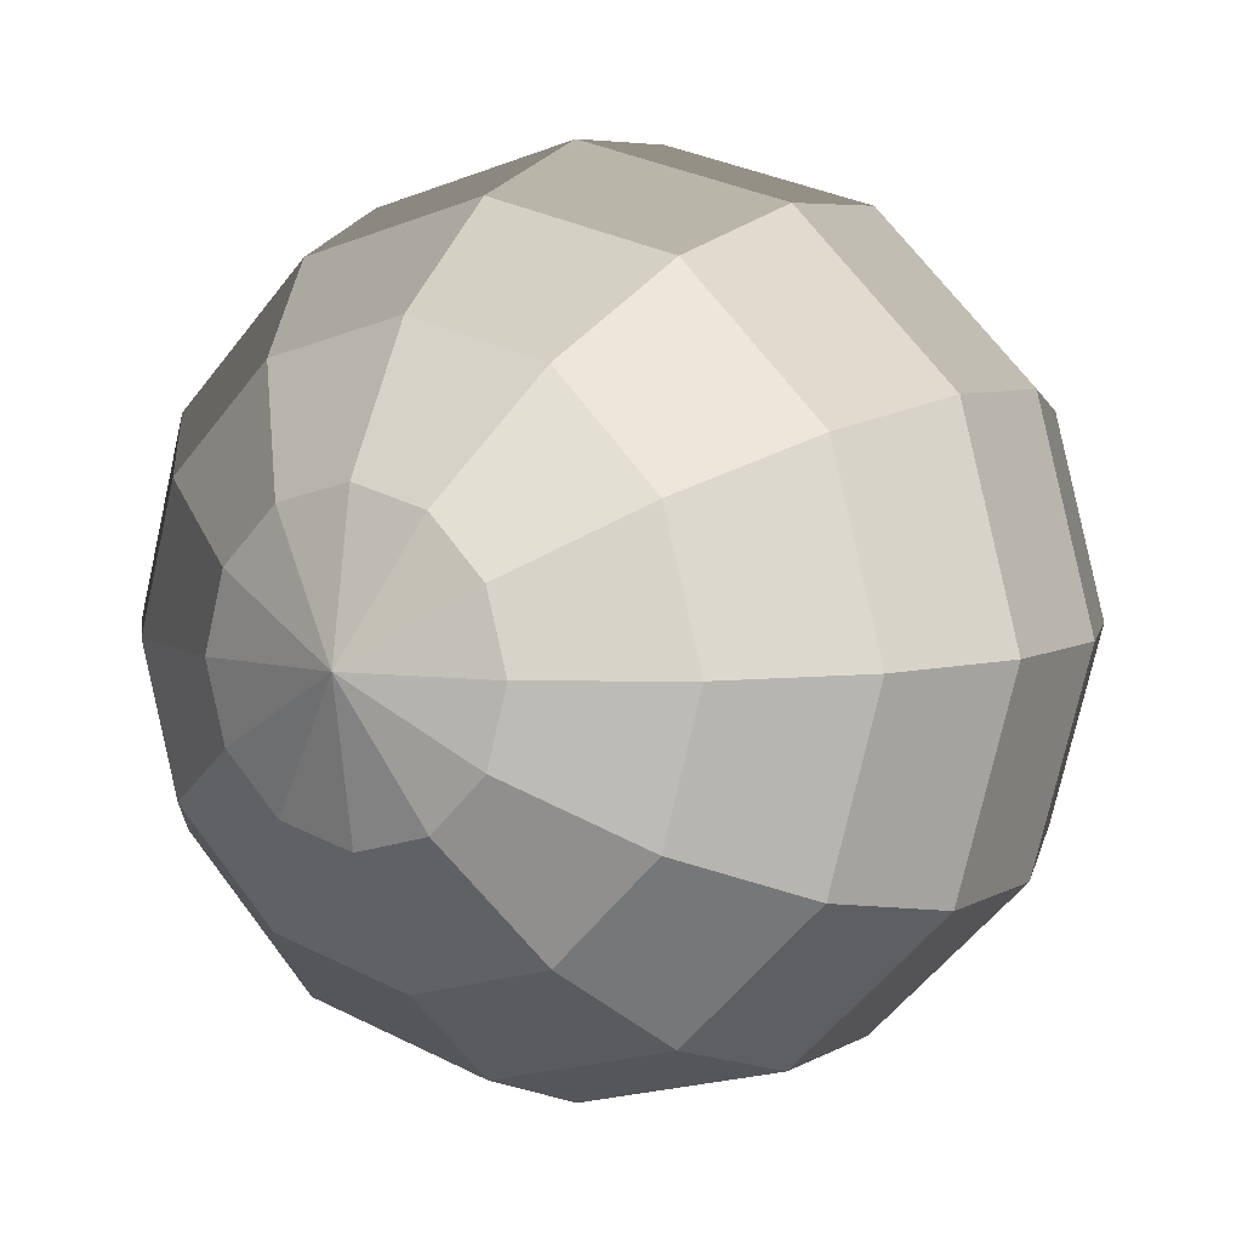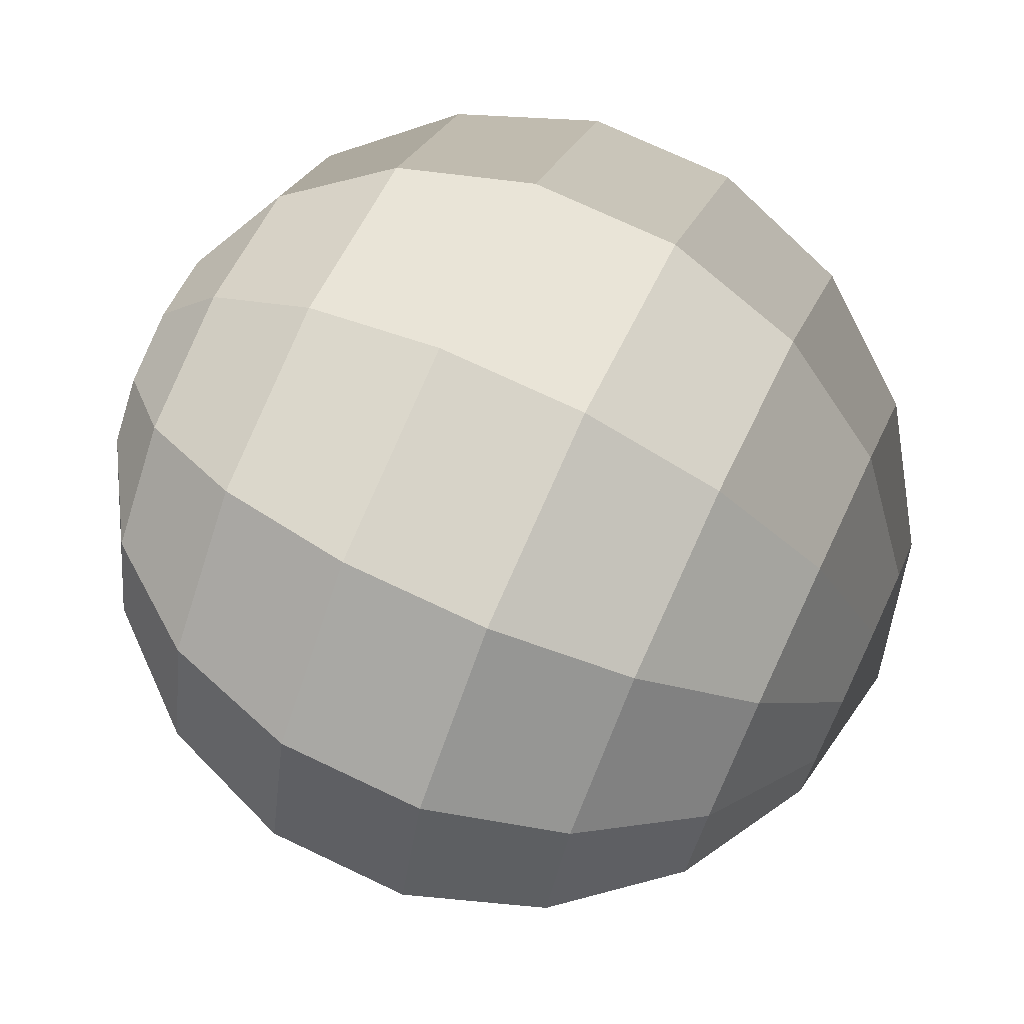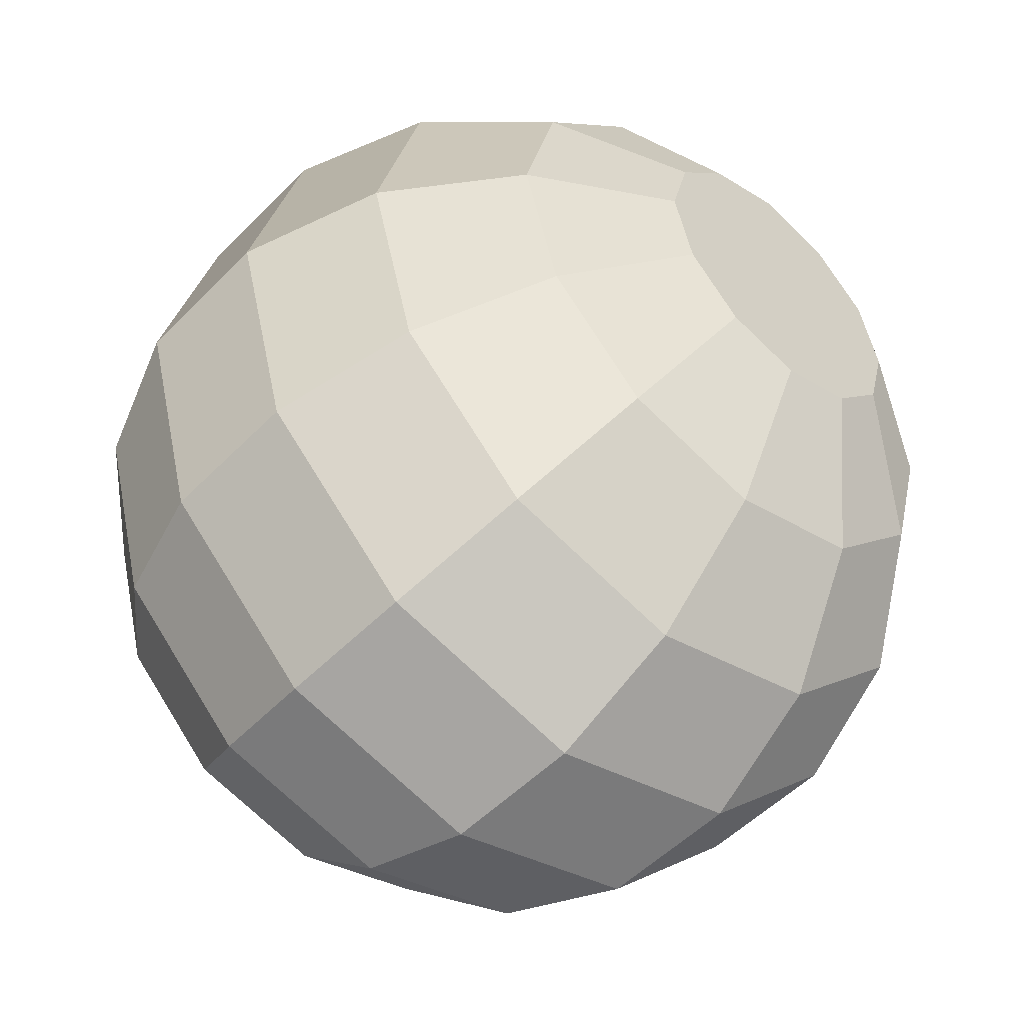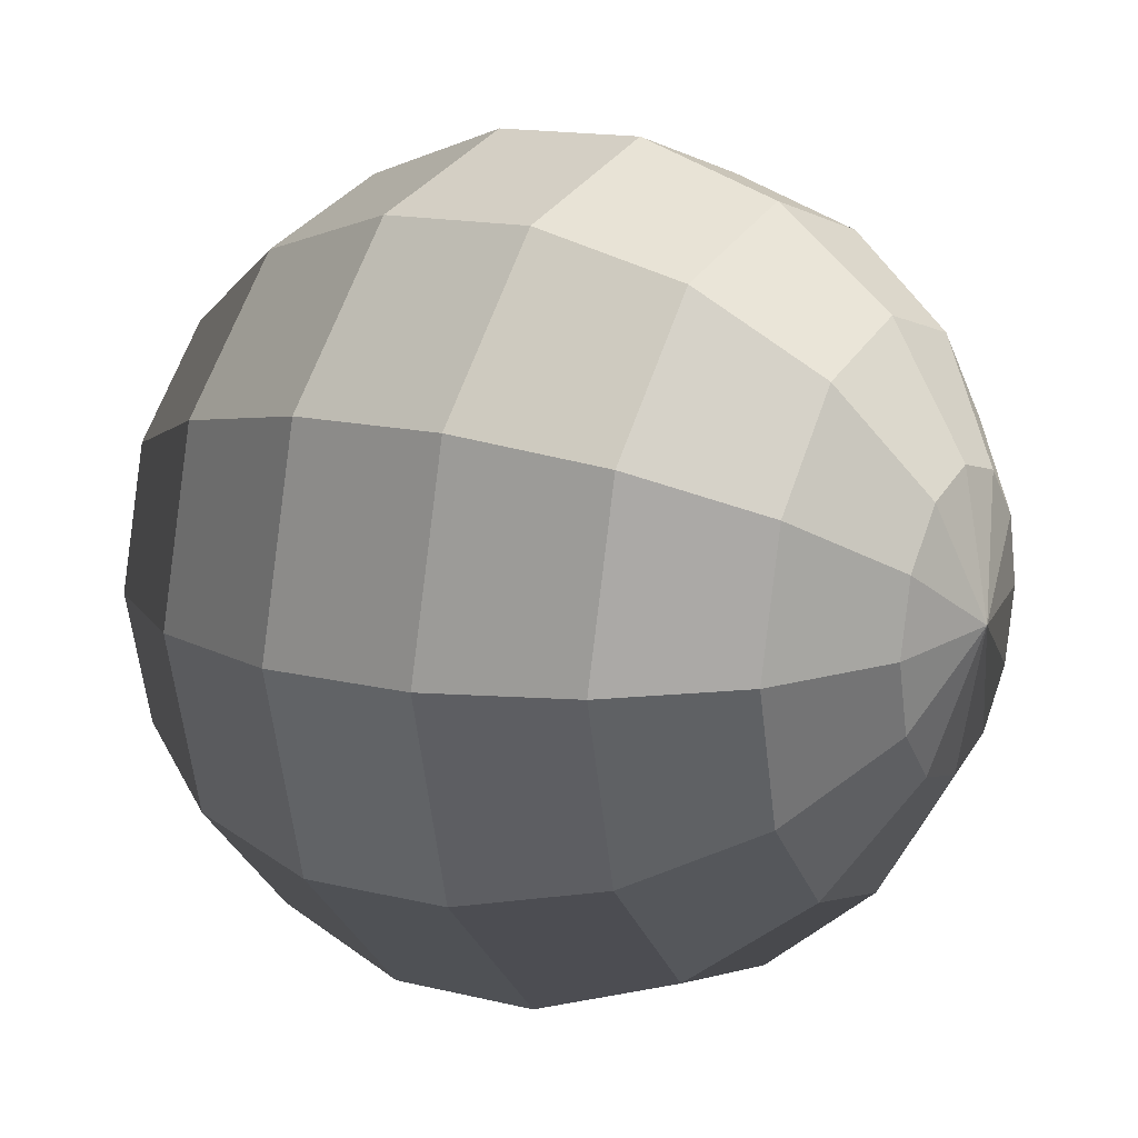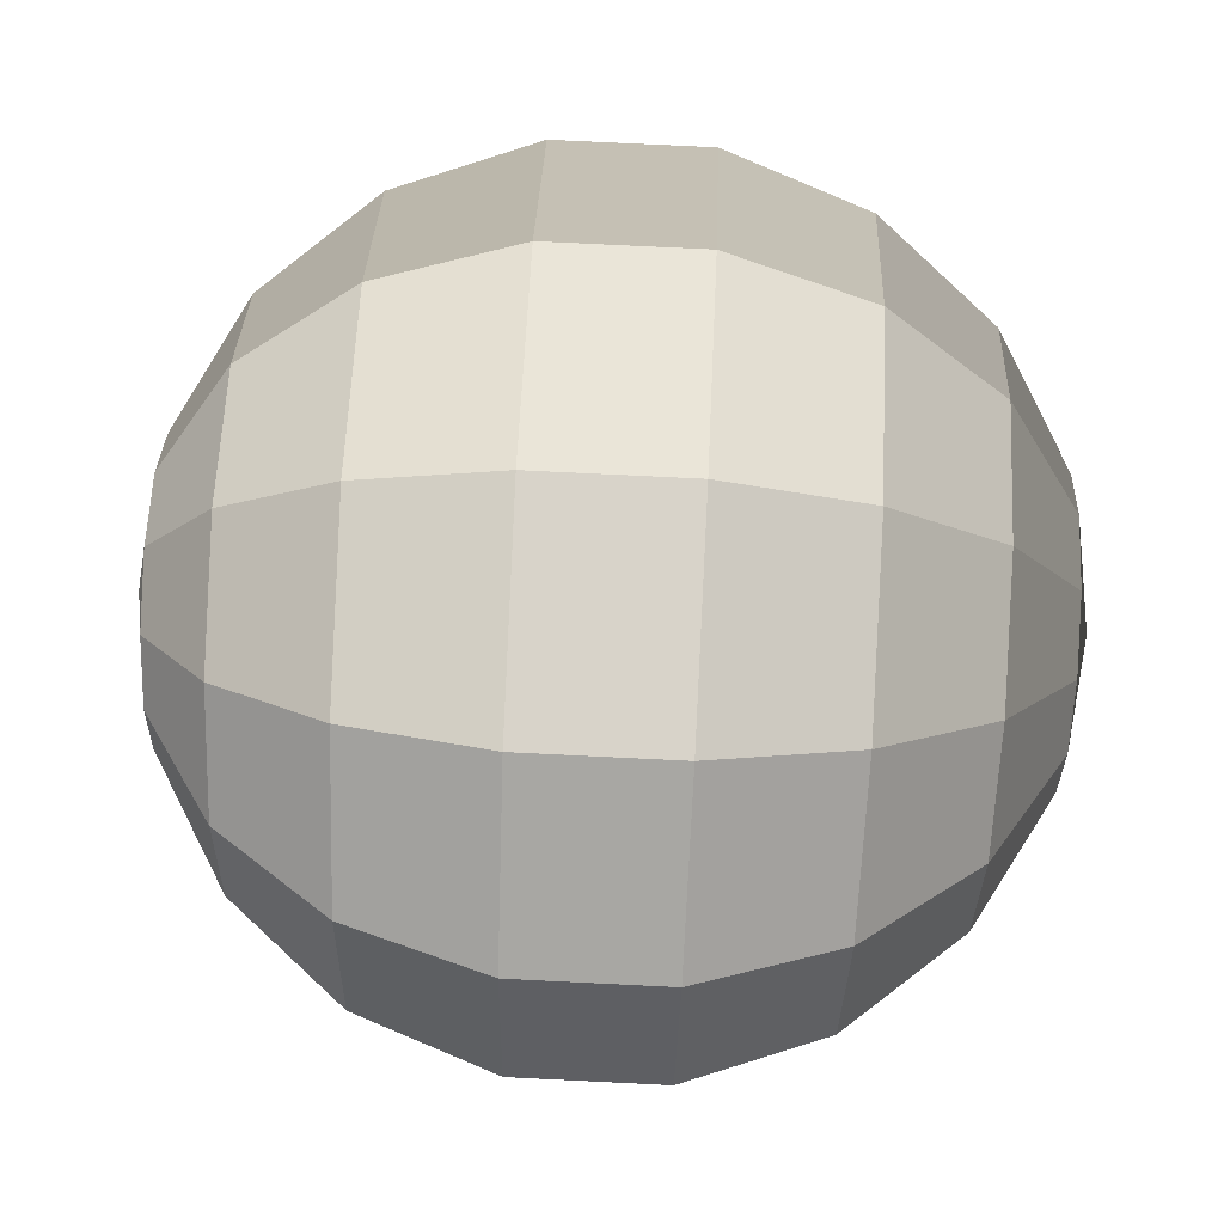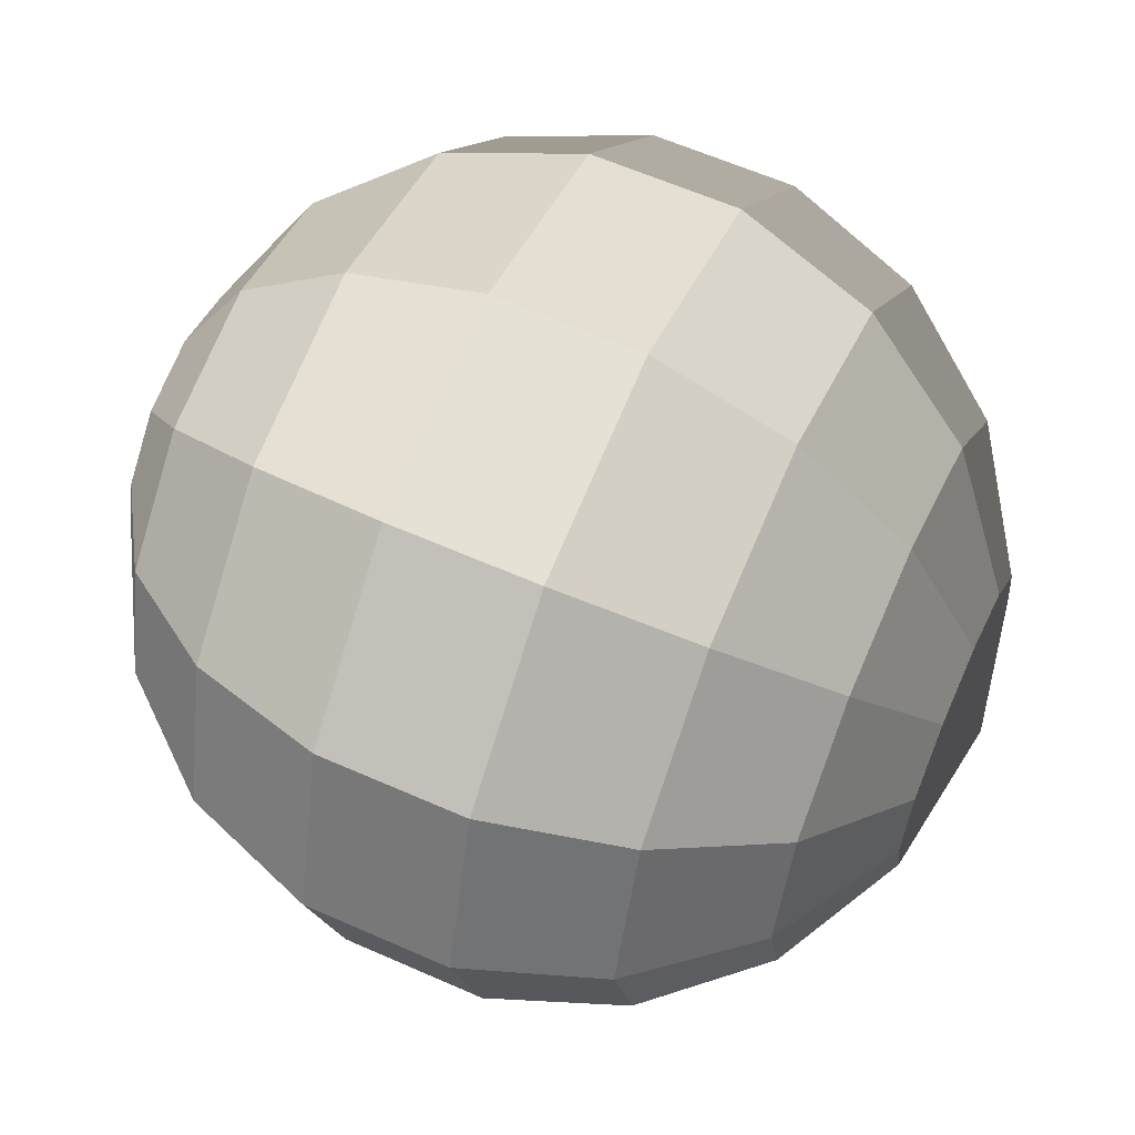
<metadata>
{"format":"obj","ext":"obj","renderer":"f3d","projection":"perspective","resolution":1024,"background":"white","views":[{"elev":6.2,"azim":121.6,"up":"+Z"},{"elev":73.2,"azim":-154.7,"up":"+Y"},{"elev":-50.2,"azim":-131.9,"up":"+Z"},{"elev":14.7,"azim":28.0,"up":"+Z"},{"elev":75.4,"azim":-177.2,"up":"+Y"},{"elev":60.7,"azim":-155.6,"up":"+Y"}]}
</metadata>
<code>
v -0.01 0 0
v -0.009397 0.00171 0.002962
v -0.009397 0 0.00342
v -0.009397 0.002962 0.00171
v -0.009397 0.00342 0
v -0.009397 0.002962 -0.00171
v -0.009397 0.00171 -0.002962
v -0.009397 0 -0.00342
v -0.009397 -0.00171 -0.002962
v -0.009397 -0.002962 -0.00171
v -0.009397 -0.00342 0
v -0.009397 -0.002962 0.00171
v -0.009397 -0.00171 0.002962
v -0.00766 0.003214 0.005567
v -0.00766 0 0.006428
v -0.00766 0.005567 0.003214
v -0.00766 0.006428 0
v -0.00766 0.005567 -0.003214
v -0.00766 0.003214 -0.005567
v -0.00766 0 -0.006428
v -0.00766 -0.003214 -0.005567
v -0.00766 -0.005567 -0.003214
v -0.00766 -0.006428 0
v -0.00766 -0.005567 0.003214
v -0.00766 -0.003214 0.005567
v -0.005 0.00433 0.0075
v -0.005 0 0.00866
v -0.005 0.0075 0.00433
v -0.005 0.00866 0
v -0.005 0.0075 -0.00433
v -0.005 0.00433 -0.0075
v -0.005 0 -0.00866
v -0.005 -0.00433 -0.0075
v -0.005 -0.0075 -0.00433
v -0.005 -0.00866 0
v -0.005 -0.0075 0.00433
v -0.005 -0.00433 0.0075
v -0.001736 0.004924 0.008529
v -0.001736 0 0.009848
v -0.001736 0.008529 0.004924
v -0.001736 0.009848 0
v -0.001736 0.008529 -0.004924
v -0.001736 0.004924 -0.008529
v -0.001736 0 -0.009848
v -0.001736 -0.004924 -0.008529
v -0.001736 -0.008529 -0.004924
v -0.001736 -0.009848 0
v -0.001736 -0.008529 0.004924
v -0.001736 -0.004924 0.008529
v 0.001736 0.004924 0.008529
v 0.001736 0 0.009848
v 0.001736 0.008529 0.004924
v 0.001736 0.009848 0
v 0.001736 0.008529 -0.004924
v 0.001736 0.004924 -0.008529
v 0.001736 0 -0.009848
v 0.001736 -0.004924 -0.008529
v 0.001736 -0.008529 -0.004924
v 0.001736 -0.009848 0
v 0.001736 -0.008529 0.004924
v 0.001736 -0.004924 0.008529
v 0.005 0.00433 0.0075
v 0.005 0 0.00866
v 0.005 0.0075 0.00433
v 0.005 0.00866 0
v 0.005 0.0075 -0.00433
v 0.005 0.00433 -0.0075
v 0.005 0 -0.00866
v 0.005 -0.00433 -0.0075
v 0.005 -0.0075 -0.00433
v 0.005 -0.00866 0
v 0.005 -0.0075 0.00433
v 0.005 -0.00433 0.0075
v 0.00766 0.003214 0.005567
v 0.00766 0 0.006428
v 0.00766 0.005567 0.003214
v 0.00766 0.006428 0
v 0.00766 0.005567 -0.003214
v 0.00766 0.003214 -0.005567
v 0.00766 0 -0.006428
v 0.00766 -0.003214 -0.005567
v 0.00766 -0.005567 -0.003214
v 0.00766 -0.006428 0
v 0.00766 -0.005567 0.003214
v 0.00766 -0.003214 0.005567
v 0.009397 0.00171 0.002962
v 0.009397 0 0.00342
v 0.009397 0.002962 0.00171
v 0.009397 0.00342 0
v 0.009397 0.002962 -0.00171
v 0.009397 0.00171 -0.002962
v 0.009397 0 -0.00342
v 0.009397 -0.00171 -0.002962
v 0.009397 -0.002962 -0.00171
v 0.009397 -0.00342 0
v 0.009397 -0.002962 0.00171
v 0.009397 -0.00171 0.002962
v 0.01 0 0
o group730829222
g mesh730829222
f 3 2 1
f 2 4 1
f 4 5 1
f 5 6 1
f 6 7 1
f 7 8 1
f 8 9 1
f 9 10 1
f 10 11 1
f 11 12 1
f 12 13 1
f 13 3 1
f 15 14 2 3
f 14 16 4 2
f 16 17 5 4
f 17 18 6 5
f 18 19 7 6
f 19 20 8 7
f 20 21 9 8
f 21 22 10 9
f 22 23 11 10
f 23 24 12 11
f 24 25 13 12
f 25 15 3 13
f 27 26 14 15
f 26 28 16 14
f 28 29 17 16
f 29 30 18 17
f 30 31 19 18
f 31 32 20 19
f 32 33 21 20
f 33 34 22 21
f 34 35 23 22
f 35 36 24 23
f 36 37 25 24
f 37 27 15 25
f 39 38 26 27
f 38 40 28 26
f 40 41 29 28
f 41 42 30 29
f 42 43 31 30
f 43 44 32 31
f 44 45 33 32
f 45 46 34 33
f 46 47 35 34
f 47 48 36 35
f 48 49 37 36
f 49 39 27 37
f 51 50 38 39
f 50 52 40 38
f 52 53 41 40
f 53 54 42 41
f 54 55 43 42
f 55 56 44 43
f 56 57 45 44
f 57 58 46 45
f 58 59 47 46
f 59 60 48 47
f 60 61 49 48
f 61 51 39 49
f 63 62 50 51
f 62 64 52 50
f 64 65 53 52
f 65 66 54 53
f 66 67 55 54
f 67 68 56 55
f 68 69 57 56
f 69 70 58 57
f 70 71 59 58
f 71 72 60 59
f 72 73 61 60
f 73 63 51 61
f 75 74 62 63
f 74 76 64 62
f 76 77 65 64
f 77 78 66 65
f 78 79 67 66
f 79 80 68 67
f 80 81 69 68
f 81 82 70 69
f 82 83 71 70
f 83 84 72 71
f 84 85 73 72
f 85 75 63 73
f 87 86 74 75
f 86 88 76 74
f 88 89 77 76
f 89 90 78 77
f 90 91 79 78
f 91 92 80 79
f 92 93 81 80
f 93 94 82 81
f 94 95 83 82
f 95 96 84 83
f 96 97 85 84
f 97 87 75 85
f 98 86 87
f 98 88 86
f 98 89 88
f 98 90 89
f 98 91 90
f 98 92 91
f 98 93 92
f 98 94 93
f 98 95 94
f 98 96 95
f 98 97 96
f 98 87 97

</code>
